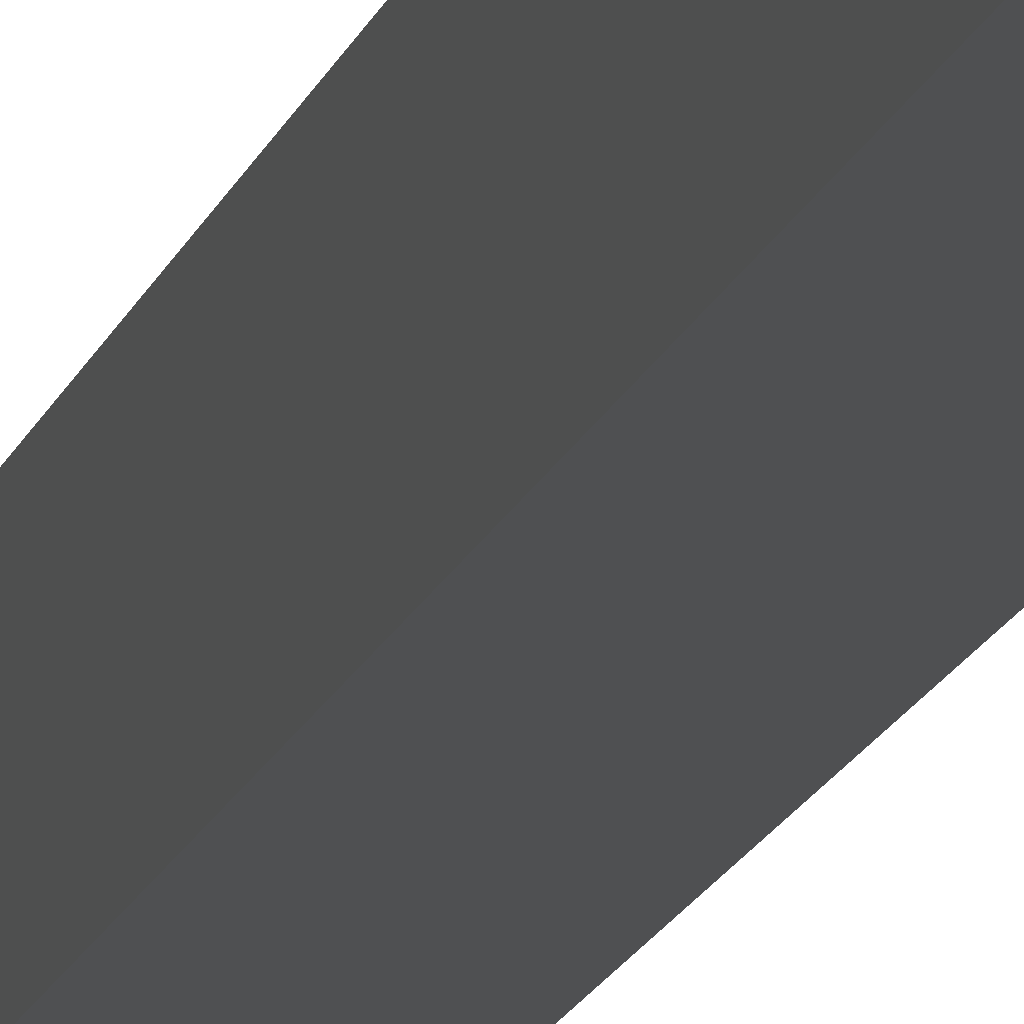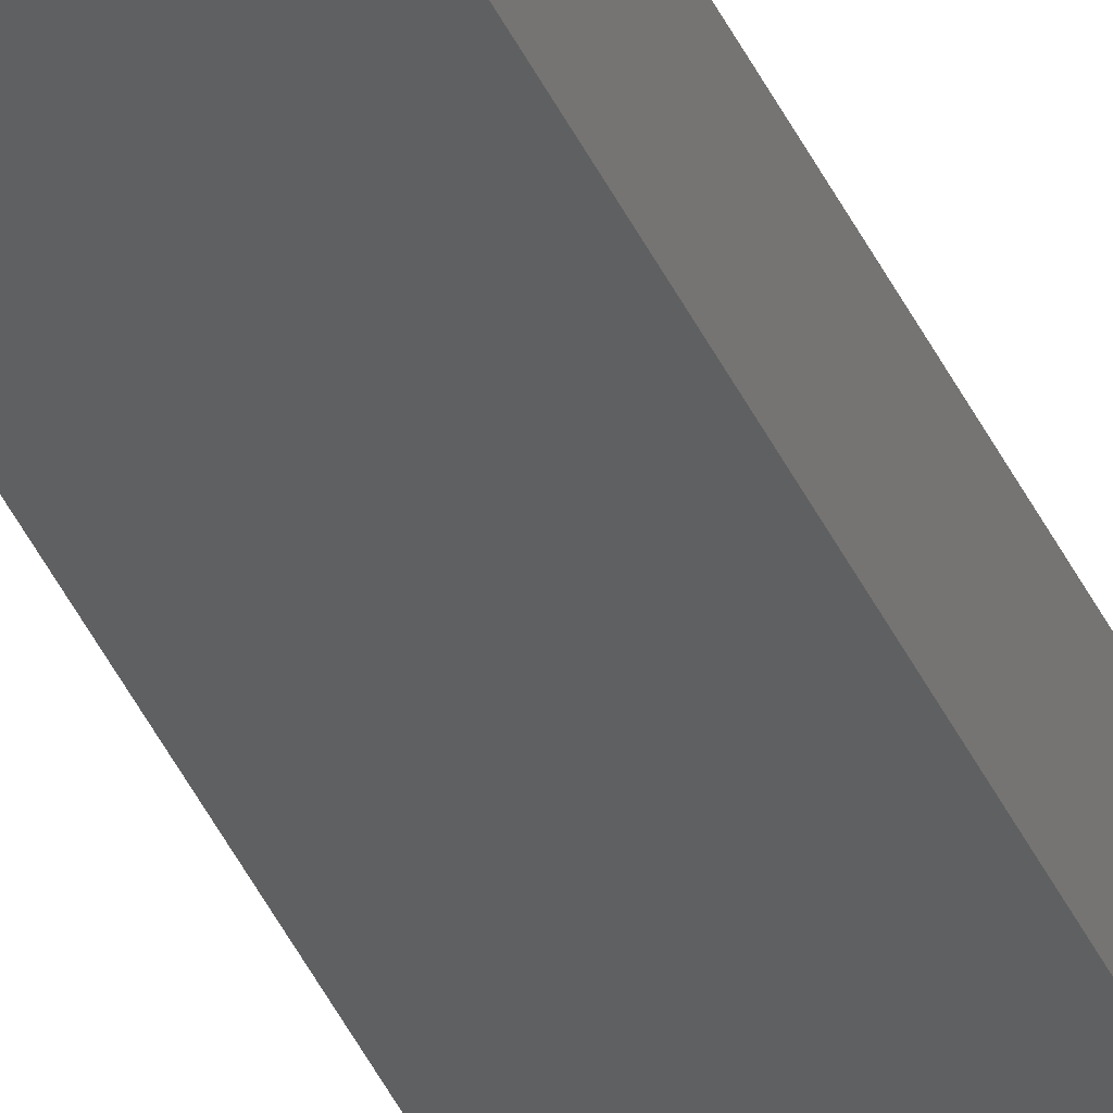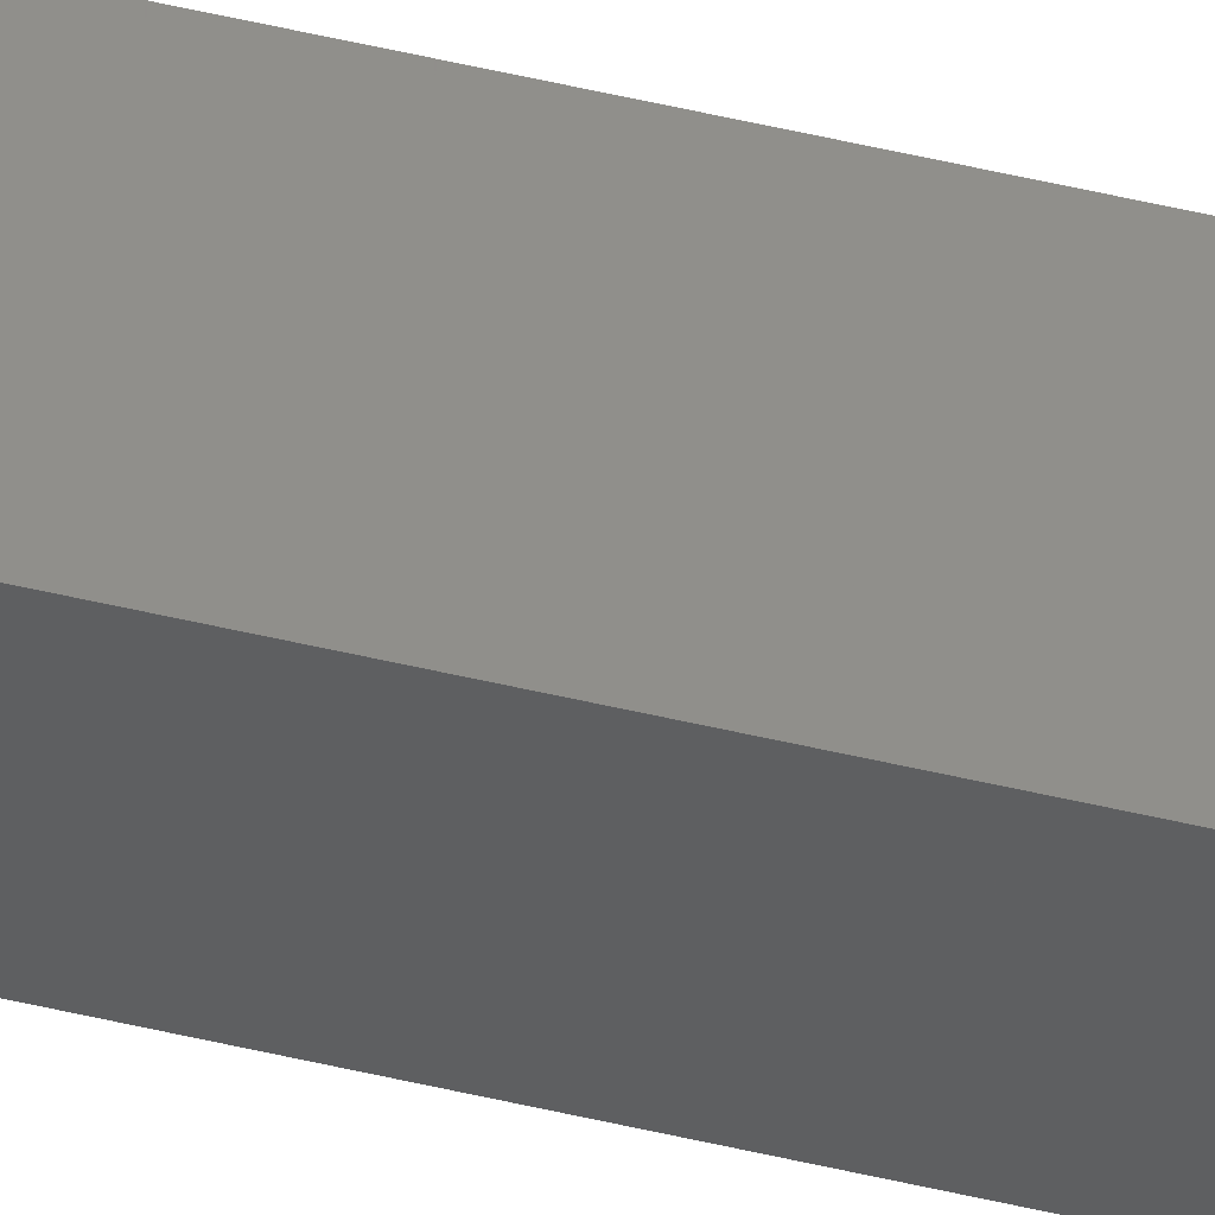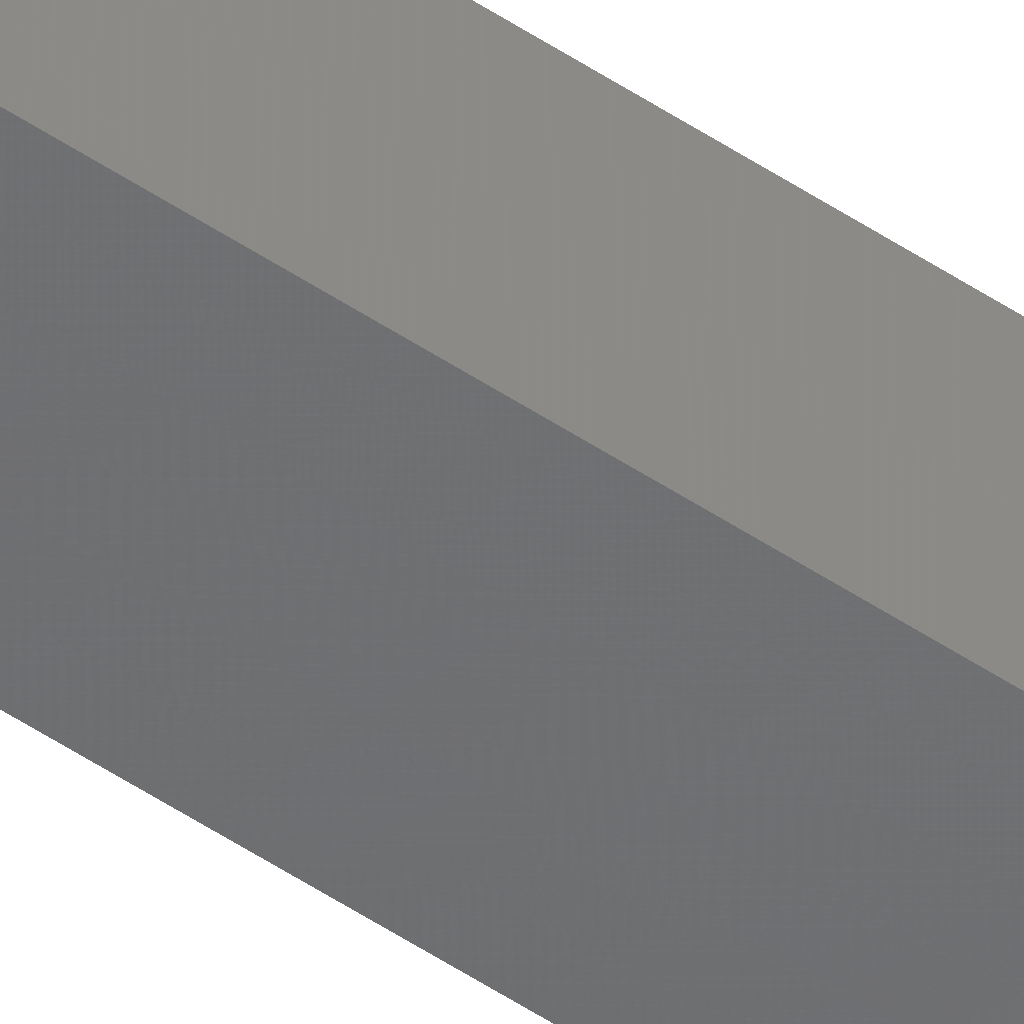
<metadata>
{"format":"stl","ext":"stl","renderer":"f3d","projection":"perspective","resolution":1024,"background":"white","views":[{"elev":-3.0,"azim":-2.9,"up":"+Y"},{"elev":-39.4,"azim":22.2,"up":"+Y"},{"elev":43.6,"azim":-73.6,"up":"+Y"},{"elev":-53.7,"azim":-125.3,"up":"+Y"}]}
</metadata>
<code>
# stl→obj: 16 verts, 28 faces
v 9.778 -3.861 174.5
v 9.758 -3.863 174.5
v 9.758 -3.863 171
v 9.778 -3.861 171
v 9.798 -3.859 174.5
v 9.798 -3.859 171
v 9.818 -3.857 171
v 9.818 -3.857 174.5
v 9.812 -3.807 174.5
v 9.812 -3.807 171
v 9.753 -3.814 171
v 9.773 -3.812 174.5
v 9.773 -3.812 171
v 9.753 -3.814 174.5
v 9.793 -3.809 174.5
v 9.793 -3.809 171
f 1 2 3
f 1 3 4
f 5 4 6
f 5 6 7
f 5 1 4
f 8 5 7
f 8 7 9
f 7 10 9
f 11 12 13
f 14 12 11
f 13 15 16
f 16 15 10
f 12 15 13
f 15 9 10
f 14 11 2
f 11 3 2
f 7 16 10
f 6 13 16
f 6 16 7
f 4 13 6
f 3 11 13
f 3 13 4
f 15 8 9
f 15 5 8
f 12 1 15
f 15 1 5
f 14 2 12
f 12 2 1

</code>
